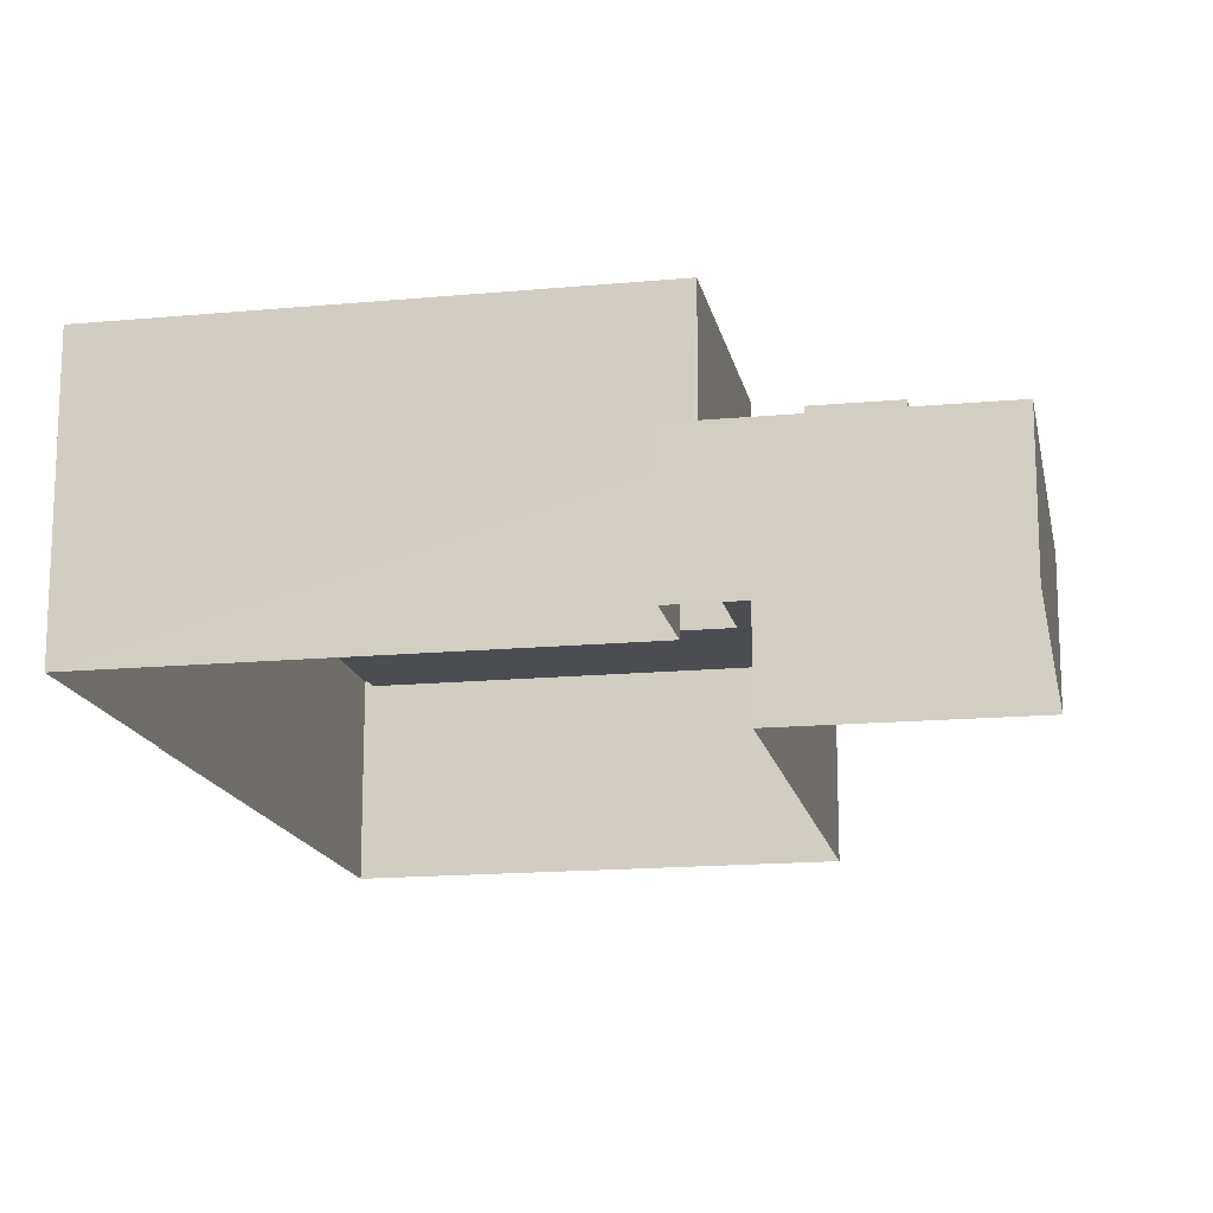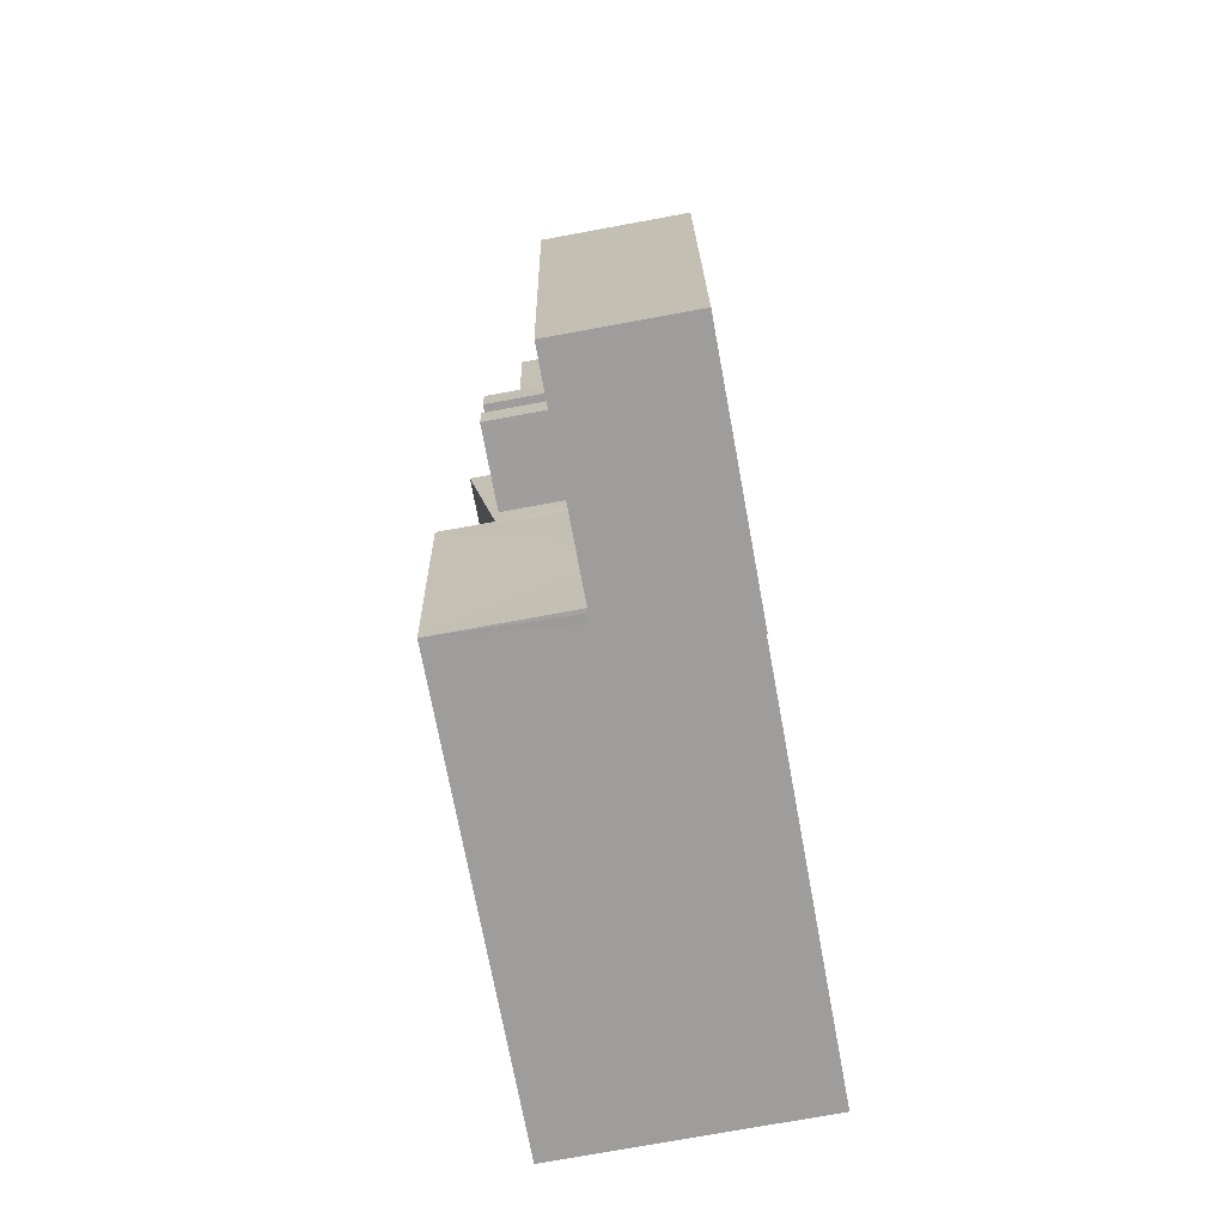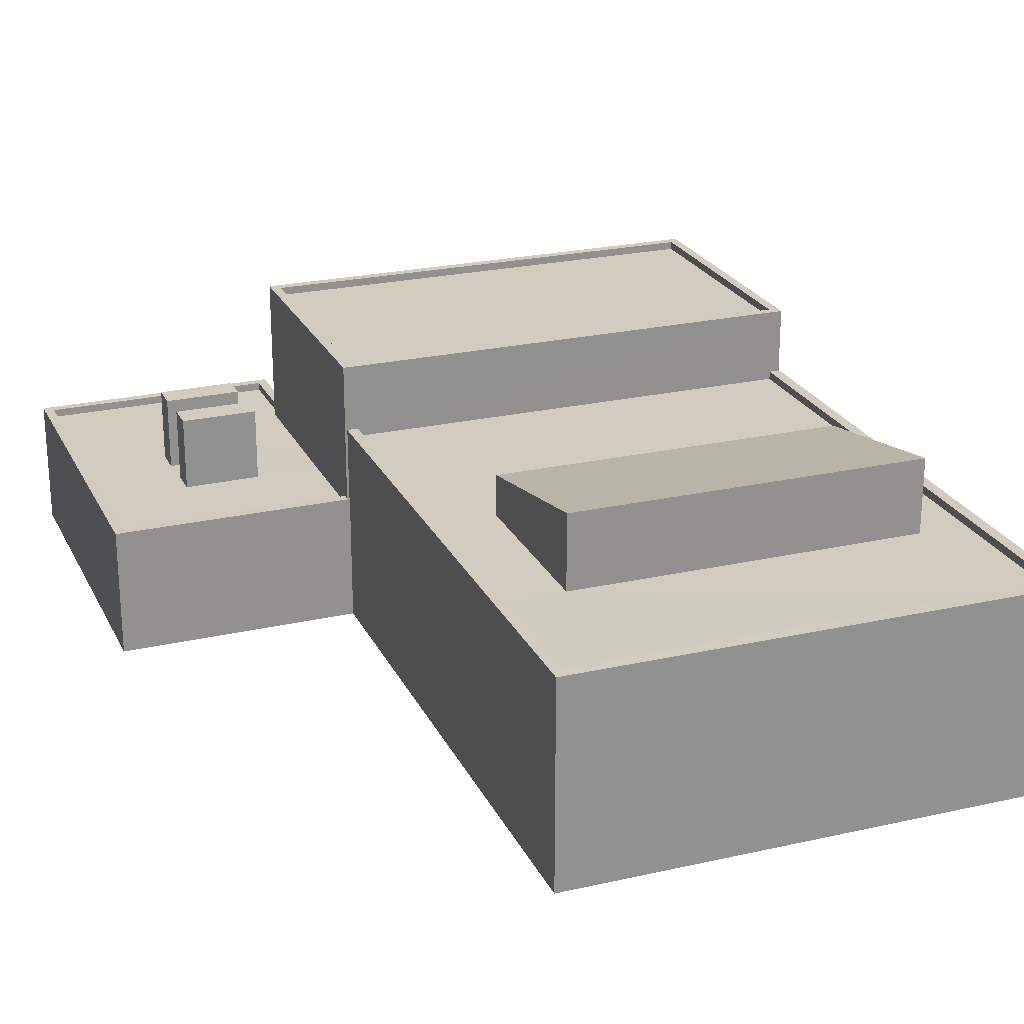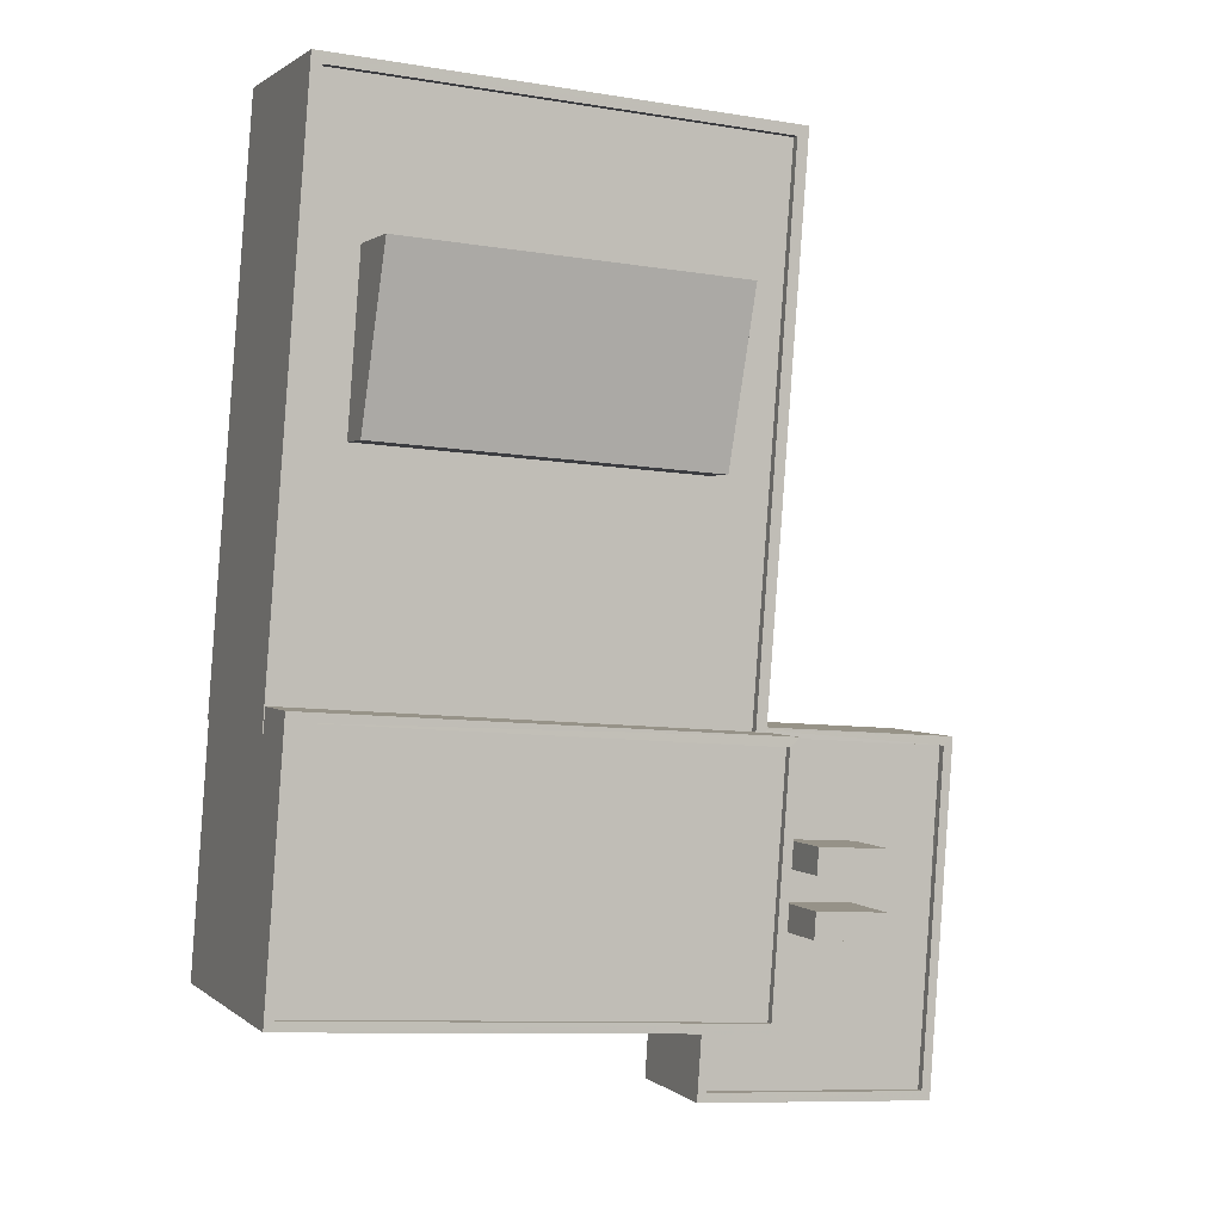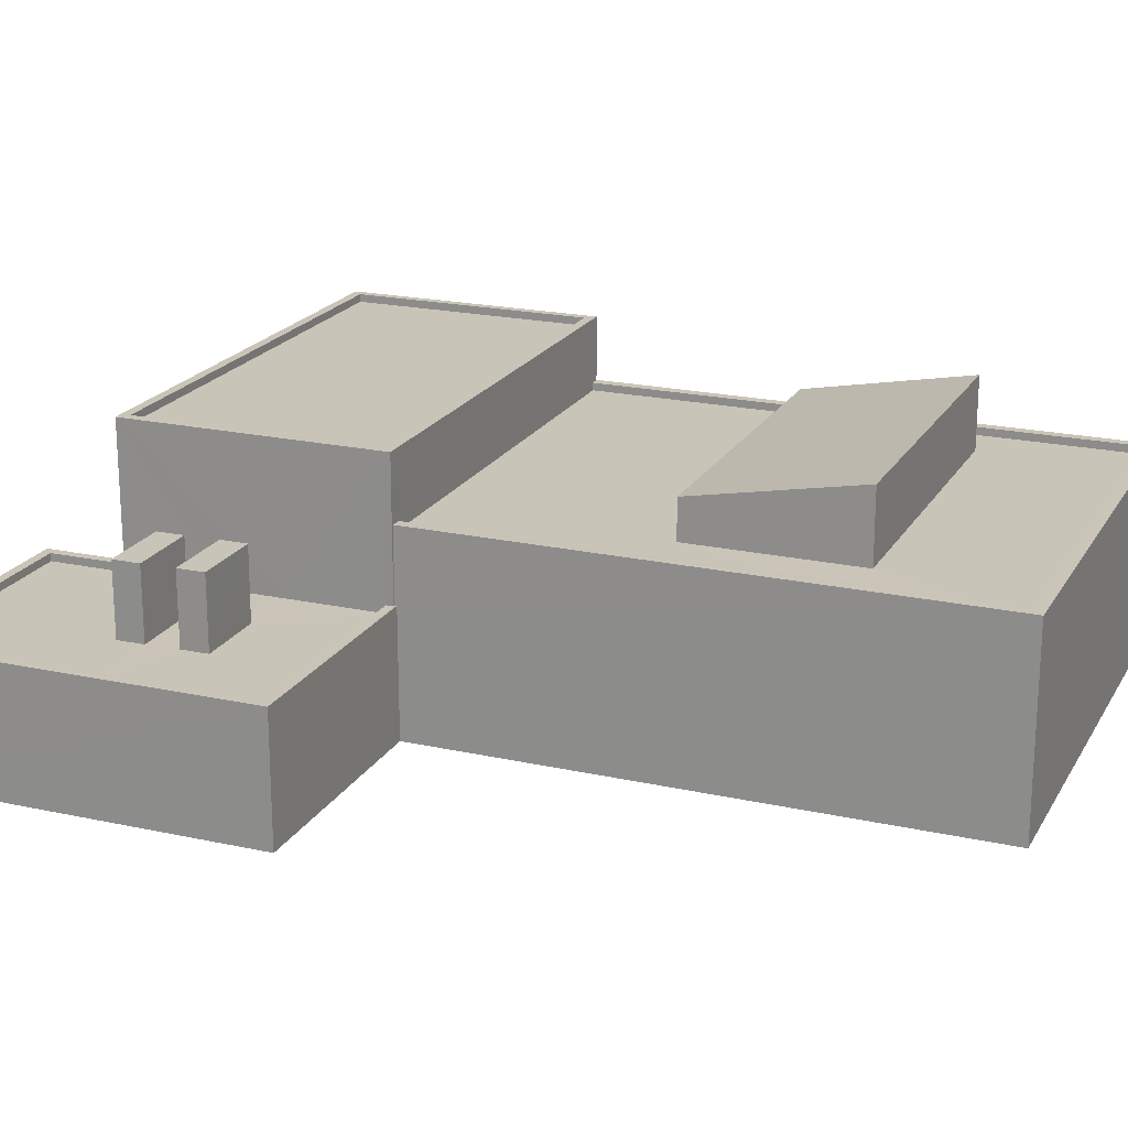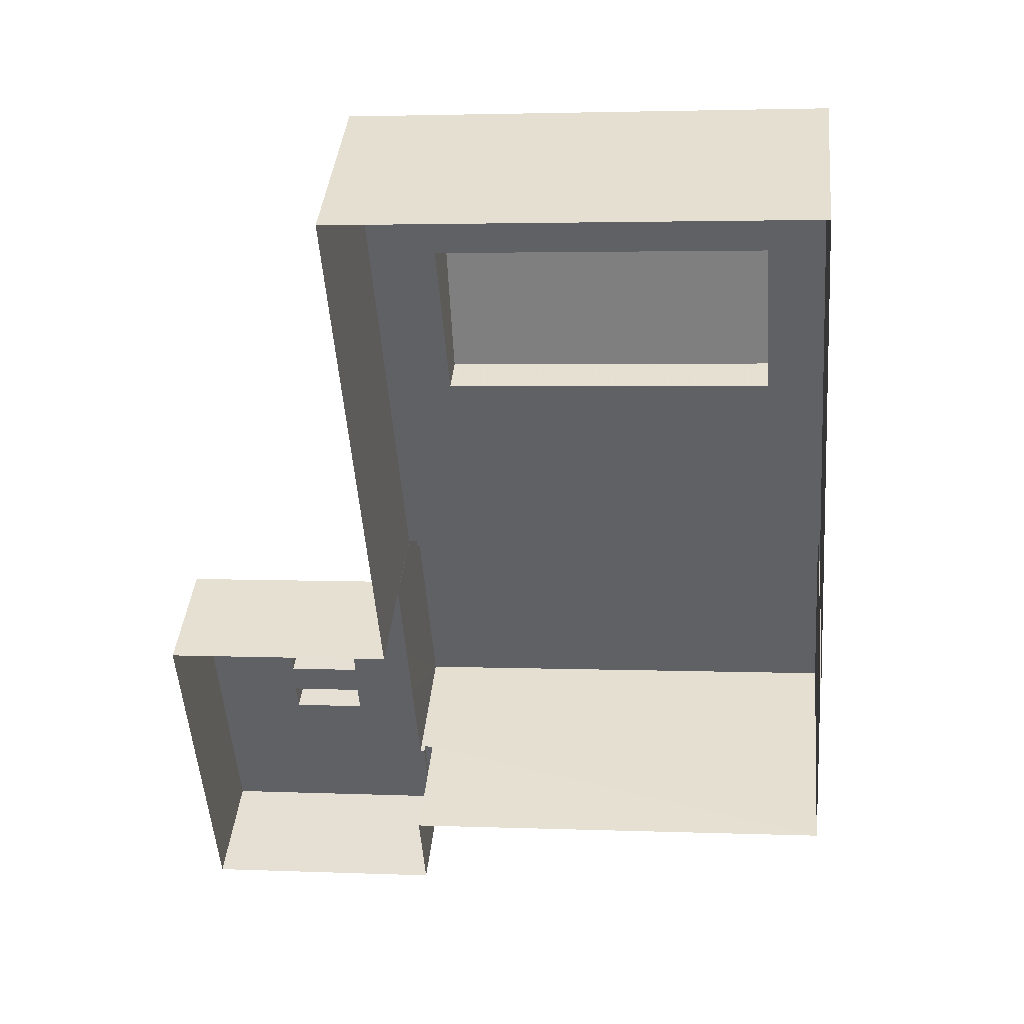
<metadata>
{"format":"obj","ext":"obj","renderer":"f3d","projection":"perspective","resolution":1024,"background":"white","views":[{"elev":-15.8,"azim":6.9,"up":"+Z"},{"elev":-74.5,"azim":100.4,"up":"+Y"},{"elev":23.8,"azim":155.0,"up":"+Z"},{"elev":1.3,"azim":-22.0,"up":"+Y"},{"elev":20.2,"azim":107.9,"up":"+Z"},{"elev":40.2,"azim":-174.3,"up":"+Y"}]}
</metadata>
<code>
v -8.886e+04 -1.012e+05 1.498
v -8.886e+04 -1.012e+05 1.504
v -8.888e+04 -1.012e+05 1.498
v -8.888e+04 -1.012e+05 1.504
v -8.888e+04 -1.012e+05 1.504
v -8.886e+04 -1.012e+05 1.506
v -8.885e+04 -1.012e+05 1.504
v -8.886e+04 -1.012e+05 1.507
v -8.888e+04 -1.012e+05 1.506
v -8.886e+04 -1.012e+05 1.507
v -8.886e+04 -1.012e+05 7.548
v -8.886e+04 -1.012e+05 7.548
v -8.886e+04 -1.012e+05 7.548
v -8.886e+04 -1.012e+05 7.548
v -8.886e+04 -1.012e+05 5.269
v -8.886e+04 -1.012e+05 5.27
v -8.886e+04 -1.012e+05 5.269
v -8.886e+04 -1.012e+05 5.268
v -8.886e+04 -1.012e+05 5.268
v -8.886e+04 -1.012e+05 5.268
v -8.886e+04 -1.012e+05 5.268
v -8.886e+04 -1.012e+05 5.268
v -8.885e+04 -1.012e+05 5.268
v -8.886e+04 -1.012e+05 5.27
v -8.887e+04 -1.012e+05 7.582
v -8.888e+04 -1.012e+05 7.582
v -8.887e+04 -1.012e+05 7.584
v -8.888e+04 -1.012e+05 7.586
v -8.886e+04 -1.012e+05 7.582
v -8.886e+04 -1.012e+05 7.584
v -8.886e+04 -1.012e+05 7.582
v -8.886e+04 -1.012e+05 7.586
v -8.886e+04 -1.012e+05 7.548
v -8.886e+04 -1.012e+05 7.548
v -8.886e+04 -1.012e+05 7.547
v -8.886e+04 -1.012e+05 7.547
v -8.886e+04 -1.012e+05 5.519
v -8.886e+04 -1.012e+05 5.52
v -8.886e+04 -1.012e+05 5.52
v -8.886e+04 -1.012e+05 5.516
v -8.886e+04 -1.012e+05 5.516
v -8.886e+04 -1.012e+05 5.516
v -8.885e+04 -1.012e+05 5.516
v -8.886e+04 -1.012e+05 5.52
v -8.886e+04 -1.012e+05 5.52
v -8.886e+04 -1.012e+05 5.519
v -8.886e+04 -1.012e+05 5.516
v -8.885e+04 -1.012e+05 5.516
v -8.887e+04 -1.012e+05 9.897
v -8.886e+04 -1.012e+05 8.858
v -8.886e+04 -1.012e+05 9.897
v -8.887e+04 -1.012e+05 8.857
v -8.886e+04 -1.012e+05 7.581
v -8.888e+04 -1.012e+05 7.581
v -8.885e+04 -1.012e+05 5.267
v -8.886e+04 -1.012e+05 5.268
v -8.886e+04 -1.012e+05 5.268
v -8.886e+04 -1.012e+05 5.267
v -8.886e+04 -1.012e+05 5.267
v -8.886e+04 -1.012e+05 5.267
v -8.886e+04 -1.012e+05 9.911
v -8.886e+04 -1.012e+05 9.914
v -8.886e+04 -1.012e+05 9.911
v -8.886e+04 -1.012e+05 9.914
v -8.888e+04 -1.012e+05 9.914
v -8.888e+04 -1.012e+05 9.914
v -8.885e+04 -1.012e+05 5.266
v -8.886e+04 -1.012e+05 5.266
v -8.886e+04 -1.012e+05 7.836
v -8.886e+04 -1.012e+05 7.836
v -8.886e+04 -1.012e+05 7.831
v -8.888e+04 -1.012e+05 7.837
v -8.888e+04 -1.012e+05 7.836
v -8.888e+04 -1.012e+05 7.837
v -8.886e+04 -1.012e+05 7.831
v -8.888e+04 -1.012e+05 7.831
v -8.888e+04 -1.012e+05 7.831
v -8.888e+04 -1.012e+05 7.836
v -8.888e+04 -1.012e+05 9.911
v -8.888e+04 -1.012e+05 9.911
v -8.888e+04 -1.012e+05 9.664
v -8.886e+04 -1.012e+05 9.664
v -8.886e+04 -1.012e+05 9.661
v -8.888e+04 -1.012e+05 9.661
f 1 2 3
f 4 3 5
f 6 2 7
f 6 7 8
f 9 5 6
f 10 6 8
f 3 2 5
f 5 2 6
f 11 12 13
f 14 11 13
f 15 16 17
f 18 17 19
f 20 18 19
f 21 22 23
f 17 16 24
f 23 22 24
f 19 17 22
f 22 17 24
f 25 26 27
f 26 28 27
f 29 30 31
f 31 30 32
f 30 28 32
f 27 28 30
f 33 34 35
f 36 33 35
f 37 38 39
f 40 41 42
f 43 42 41
f 38 44 45
f 43 45 44
f 46 37 39
f 47 48 41
f 45 43 48
f 38 45 39
f 41 48 43
f 49 50 51
f 49 52 50
f 53 54 29
f 31 53 29
f 54 26 25
f 54 25 29
f 23 55 56
f 21 23 56
f 21 56 20
f 57 18 20
f 58 59 57
f 57 59 18
f 55 60 56
f 56 57 20
f 61 62 63
f 62 64 63
f 65 66 62
f 66 64 62
f 55 67 60
f 67 68 60
f 60 68 58
f 68 59 58
f 69 70 71
f 72 73 74
f 70 75 71
f 73 76 74
f 77 75 76
f 73 78 77
f 71 75 77
f 73 77 76
f 65 79 66
f 79 80 66
f 61 63 79
f 63 80 79
f 81 82 83
f 84 81 83
f 37 9 6
f 9 37 66
f 17 64 46
f 15 17 46
f 64 66 37
f 64 37 46
f 37 10 38
f 37 6 10
f 54 77 26
f 77 78 26
f 78 28 26
f 14 13 22
f 21 14 22
f 36 57 33
f 36 58 57
f 28 69 32
f 40 70 41
f 73 80 78
f 69 28 78
f 63 41 70
f 80 63 69
f 69 63 70
f 80 69 78
f 4 76 3
f 4 74 76
f 43 8 7
f 43 44 8
f 65 82 81
f 65 62 82
f 53 31 71
f 31 32 69
f 31 69 71
f 5 74 4
f 5 72 74
f 24 45 23
f 55 23 48
f 55 48 67
f 23 45 48
f 29 51 50
f 30 29 50
f 60 35 34
f 56 60 34
f 44 10 8
f 44 38 10
f 61 84 83
f 61 79 84
f 46 39 16
f 15 46 16
f 80 72 66
f 66 72 9
f 80 73 72
f 9 72 5
f 47 67 48
f 47 68 67
f 82 61 83
f 82 62 61
f 2 1 42
f 1 75 42
f 42 70 40
f 42 75 70
f 12 11 20
f 19 12 20
f 57 56 34
f 33 57 34
f 41 63 47
f 63 64 59
f 68 47 59
f 64 17 18
f 59 64 18
f 47 63 59
f 22 12 19
f 22 13 12
f 39 24 16
f 39 45 24
f 76 1 3
f 76 75 1
f 79 65 81
f 84 79 81
f 25 27 52
f 49 25 52
f 20 14 21
f 20 11 14
f 2 42 43
f 7 2 43
f 52 30 50
f 52 27 30
f 77 54 53
f 71 77 53
f 60 58 36
f 35 60 36
f 29 25 49
f 51 29 49

</code>
